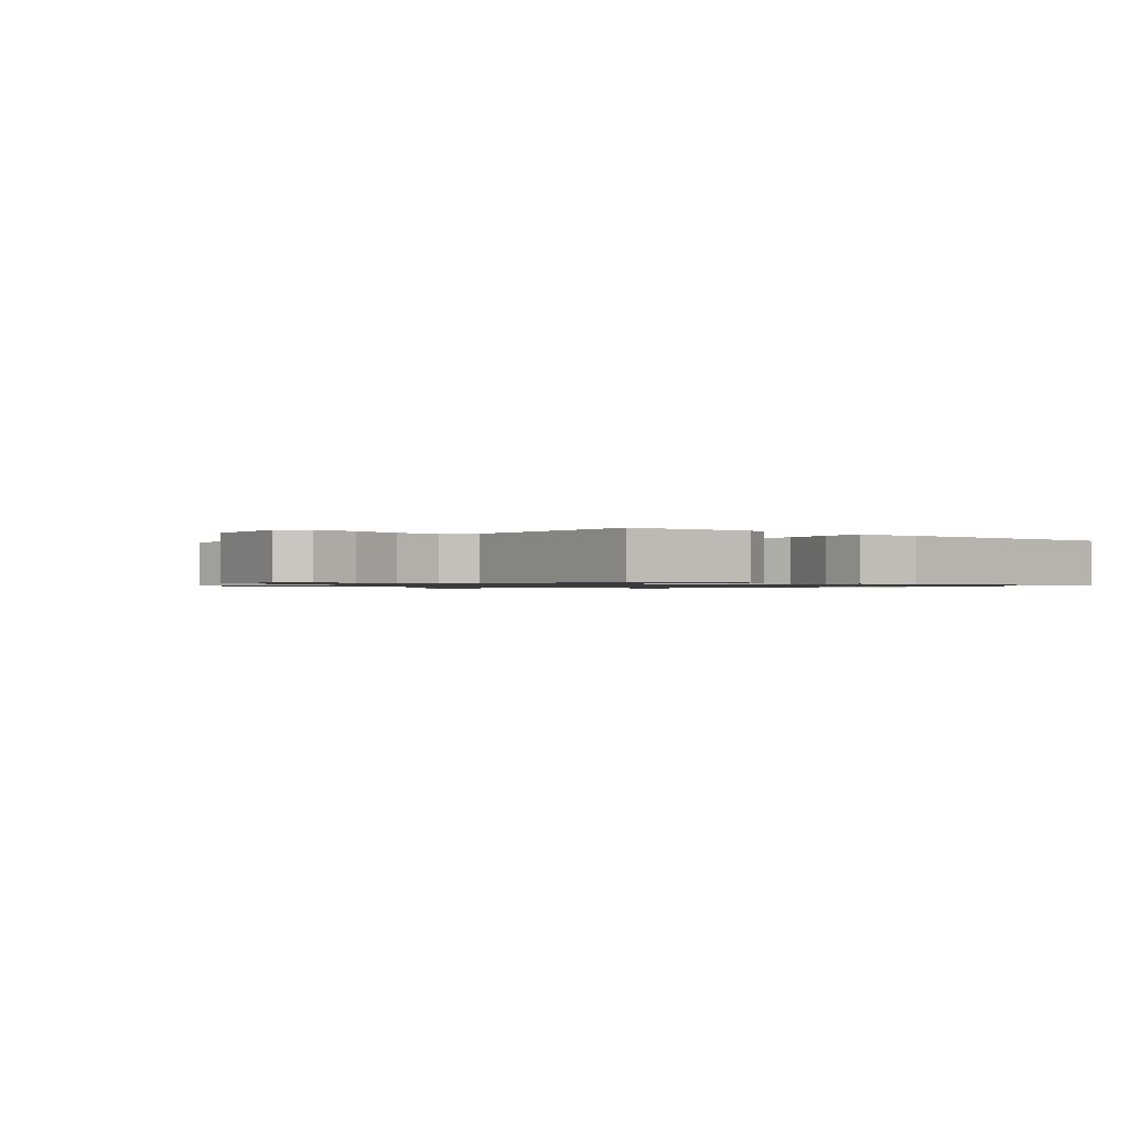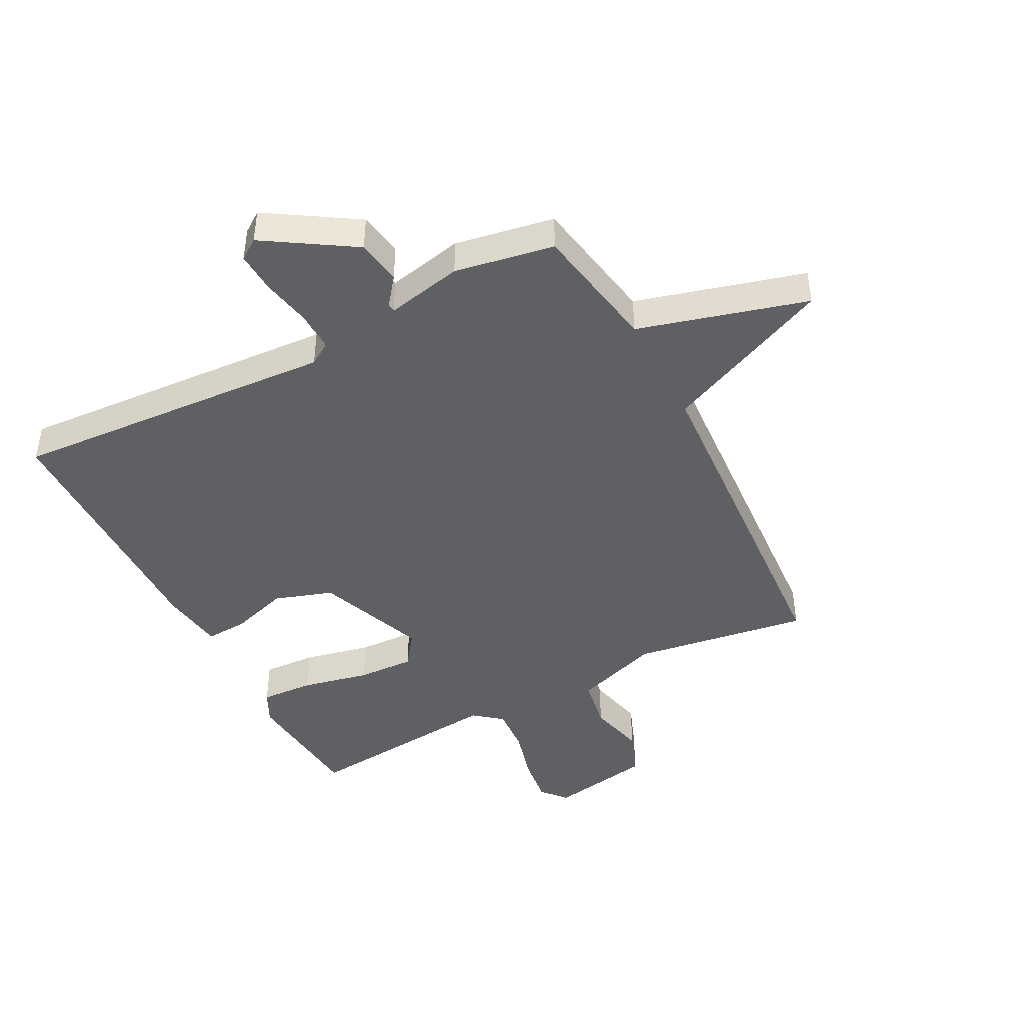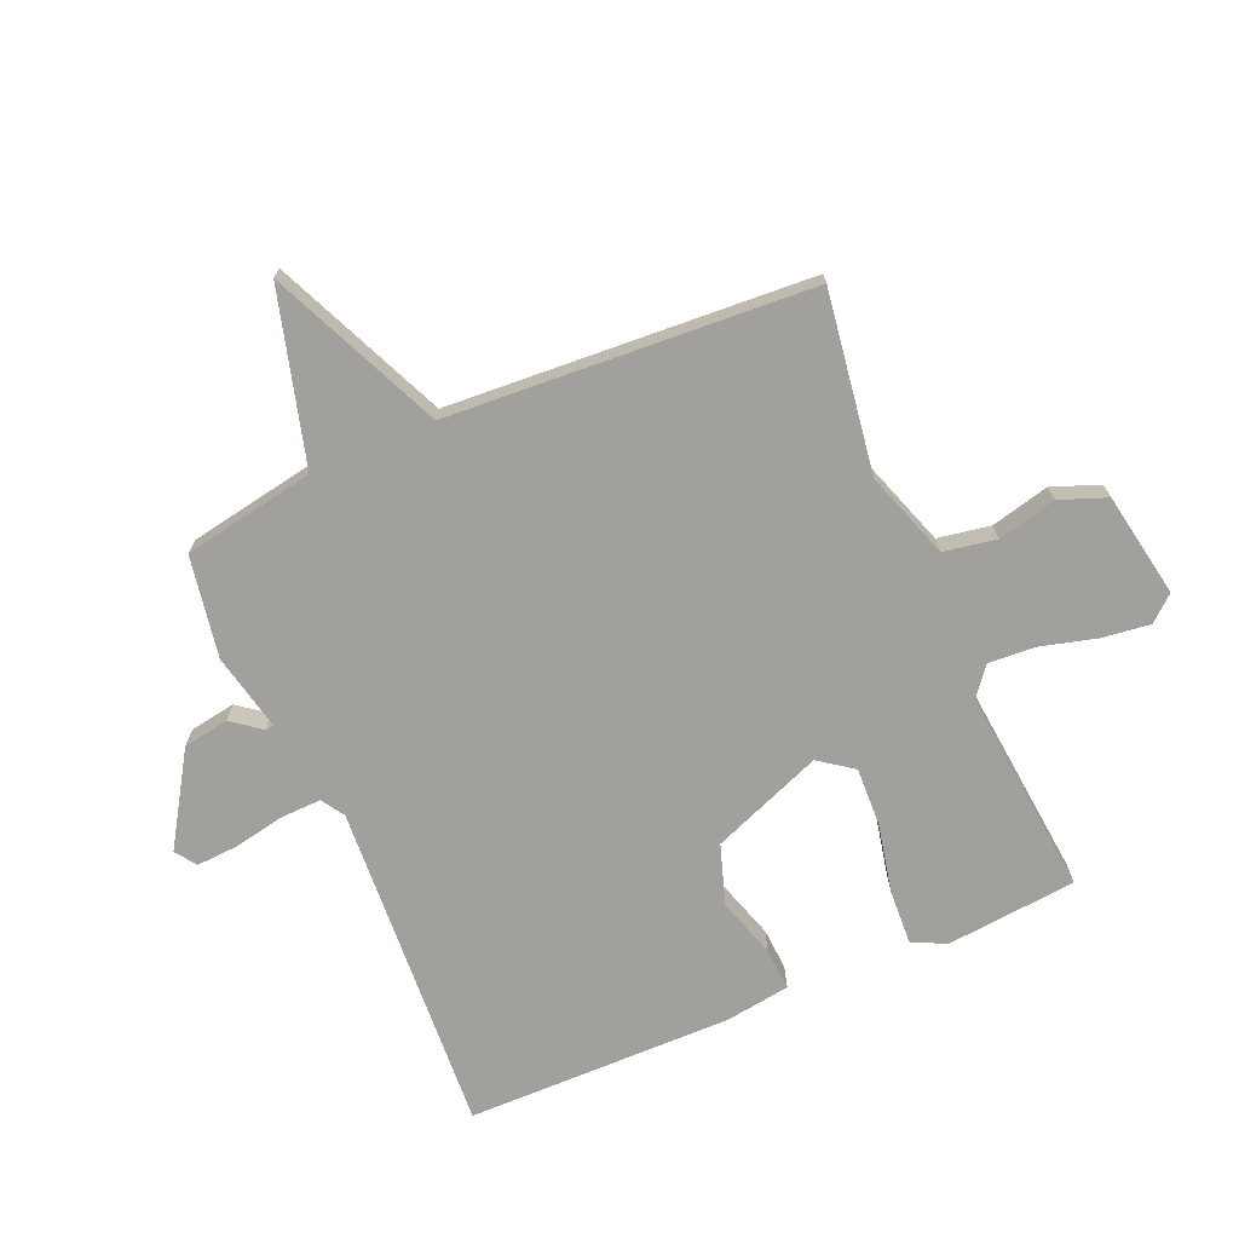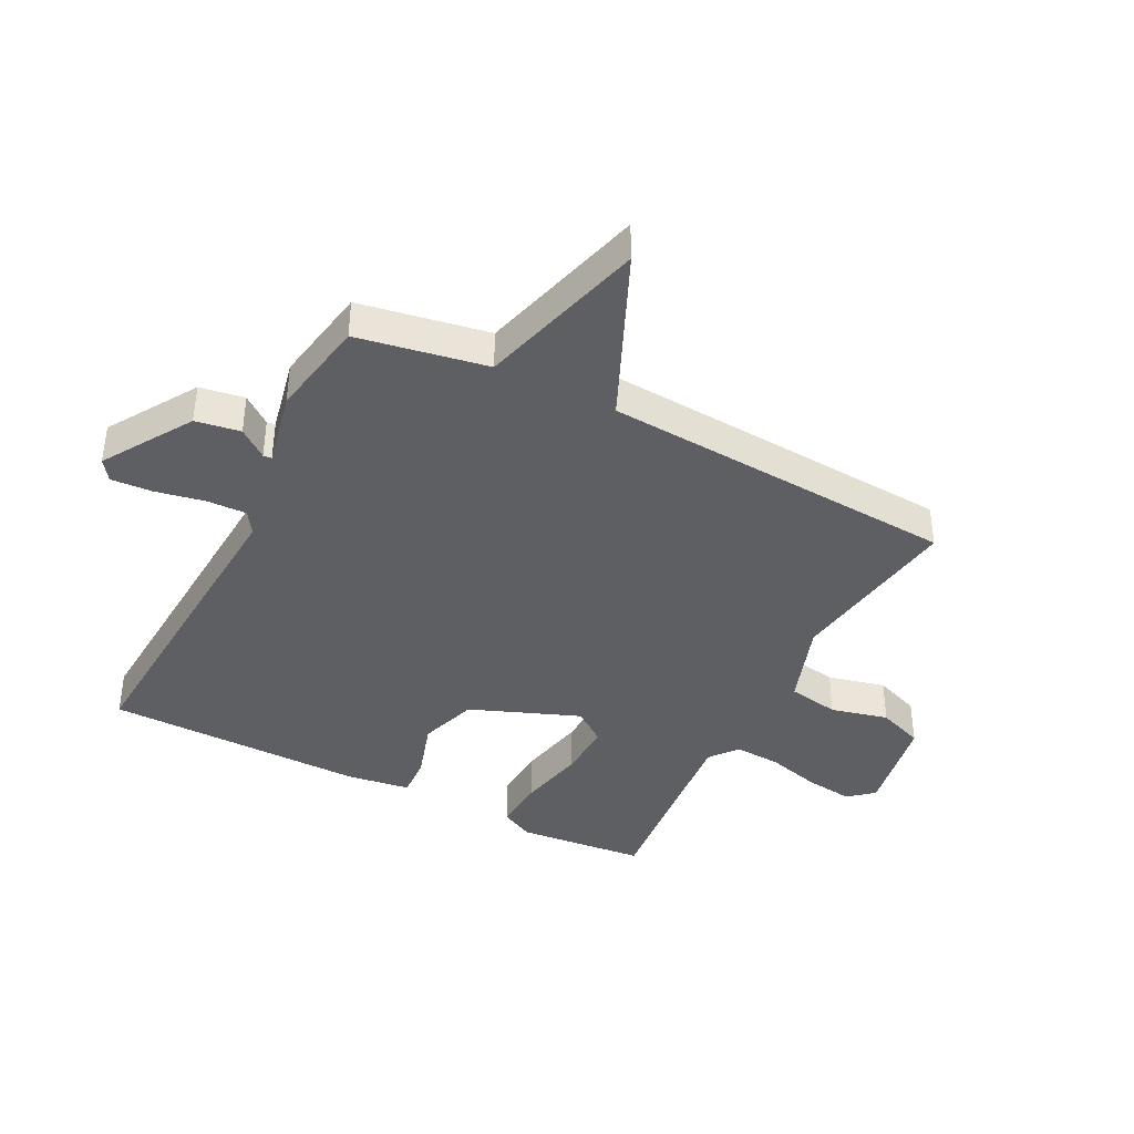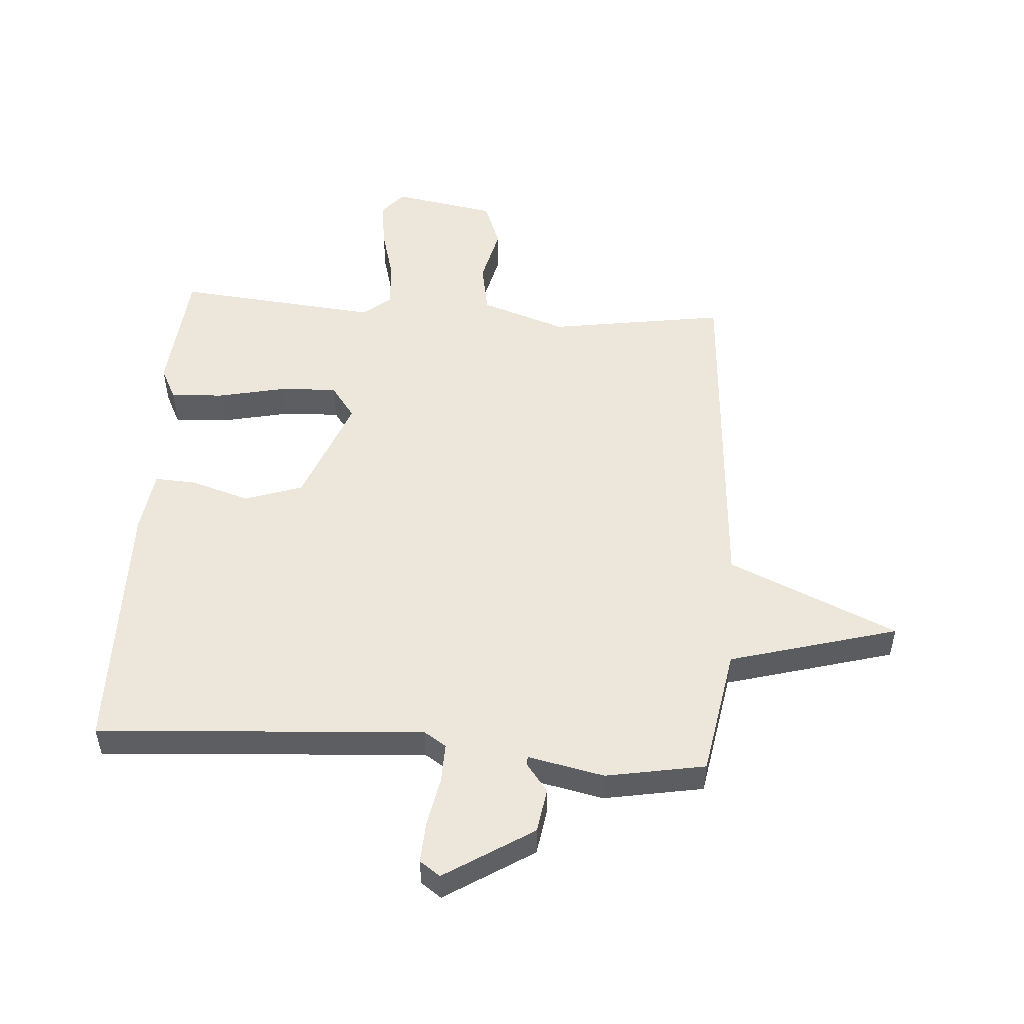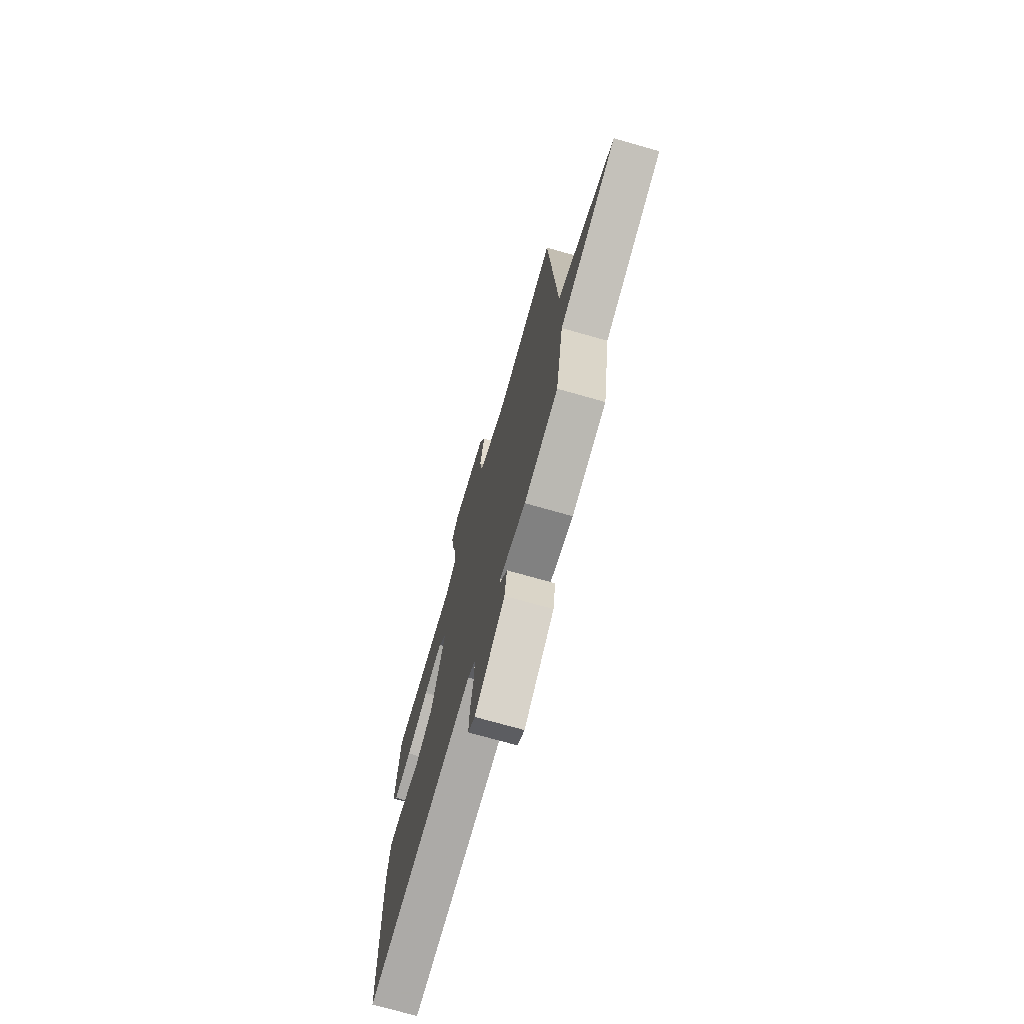
<metadata>
{"format":"obj","ext":"obj","renderer":"f3d","projection":"perspective","resolution":1024,"background":"white","views":[{"elev":-0.9,"azim":48.4,"up":"+Y"},{"elev":-44.3,"azim":-152.5,"up":"+Y"},{"elev":-71.6,"azim":-66.6,"up":"+Y"},{"elev":-40.1,"azim":-117.0,"up":"+Y"},{"elev":51.6,"azim":-176.1,"up":"+Y"},{"elev":-72.4,"azim":-105.9,"up":"+Z"}]}
</metadata>
<code>
v -0.5 0.07 0.5
v -0.209 0.07 0.456
v -0.068 0.07 0.504
v -0.053 0.07 0.589
v -0.076 0.07 0.684
v -0.047 0.07 0.76
v 0.123 0.07 0.79
v 0.158 0.07 0.749
v 0.148 0.07 0.671
v 0.124 0.07 0.582
v 0.119 0.07 0.505
v 0.165 0.07 0.468
v 0.5 0.07 0.5
v 0.52 0.07 0.289
v 0.493 0.07 0.235
v 0.405 0.07 0.24
v 0.293 0.07 0.264
v 0.199 0.07 0.268
v 0.159 0.07 0.213
v 0.229 0.07 0.033
v 0.325 0.07 0.001
v 0.421 0.07 0.031
v 0.49 0.07 0.035
v 0.505 0.07 -0.07
v 0.5 0.07 -0.5
v -0.038 0.07 -0.466
v -0.075 0.07 -0.49
v -0.073 0.07 -0.556
v -0.057 0.07 -0.637
v -0.053 0.07 -0.705
v -0.087 0.07 -0.729
v -0.233 0.07 -0.637
v -0.245 0.07 -0.563
v -0.209 0.07 -0.516
v -0.21 0.07 -0.502
v -0.336 0.07 -0.529
v -0.5 0.07 -0.5
v -0.538 0.07 -0.287
v -0.816 0.07 -0.21
v -0.538 0.07 -0.087
v -0.5 0 0.5
v -0.209 0 0.456
v -0.068 0 0.504
v -0.053 0 0.589
v -0.076 0 0.684
v -0.047 0 0.76
v 0.123 0 0.79
v 0.158 0 0.749
v 0.148 0 0.671
v 0.124 0 0.582
v 0.119 0 0.505
v 0.165 0 0.468
v 0.5 0 0.5
v 0.52 0 0.289
v 0.493 0 0.235
v 0.405 0 0.24
v 0.293 0 0.264
v 0.199 0 0.268
v 0.159 0 0.213
v 0.229 0 0.033
v 0.325 0 0.001
v 0.421 0 0.031
v 0.49 0 0.035
v 0.505 0 -0.07
v 0.5 0 -0.5
v -0.038 0 -0.466
v -0.075 0 -0.49
v -0.073 0 -0.556
v -0.057 0 -0.637
v -0.053 0 -0.705
v -0.087 0 -0.729
v -0.233 0 -0.637
v -0.245 0 -0.563
v -0.209 0 -0.516
v -0.21 0 -0.502
v -0.336 0 -0.529
v -0.5 0 -0.5
v -0.538 0 -0.287
v -0.816 0 -0.21
v -0.538 0 -0.087
f 38 39 40
f 40 1 2
f 38 40 2
f 37 38 2
f 36 37 2
f 35 36 2
f 34 35 2 3
f 32 33 34
f 31 32 34
f 30 31 34
f 29 30 34
f 28 29 34
f 27 28 34
f 34 3 4
f 27 34 4
f 26 27 4
f 24 25 26
f 23 24 26
f 22 23 26
f 21 22 26
f 20 21 26
f 19 20 26 4
f 4 5 6
f 19 4 6
f 18 19 6
f 15 16 17
f 14 15 17
f 13 14 17
f 12 13 17
f 11 12 17 18
f 8 9 10
f 7 8 10
f 6 7 10
f 6 10 11
f 6 11 18
f 80 79 78
f 42 41 80
f 42 80 78
f 42 78 77
f 42 77 76
f 42 76 75
f 43 42 75 74
f 74 73 72
f 74 72 71
f 74 71 70
f 74 70 69
f 74 69 68
f 74 68 67
f 44 43 74
f 44 74 67
f 44 67 66
f 66 65 64
f 66 64 63
f 66 63 62
f 66 62 61
f 66 61 60
f 44 66 60 59
f 46 45 44
f 46 44 59
f 46 59 58
f 57 56 55
f 57 55 54
f 57 54 53
f 57 53 52
f 58 57 52 51
f 50 49 48
f 50 48 47
f 50 47 46
f 51 50 46
f 58 51 46
f 1 41 42 2
f 2 42 43 3
f 3 43 44 4
f 4 44 45 5
f 5 45 46 6
f 6 46 47 7
f 7 47 48 8
f 8 48 49 9
f 9 49 50 10
f 10 50 51 11
f 11 51 52 12
f 12 52 53 13
f 13 53 54 14
f 14 54 55 15
f 15 55 56 16
f 16 56 57 17
f 17 57 58 18
f 18 58 59 19
f 19 59 60 20
f 20 60 61 21
f 21 61 62 22
f 22 62 63 23
f 23 63 64 24
f 24 64 65 25
f 25 65 66 26
f 26 66 67 27
f 27 67 68 28
f 28 68 69 29
f 29 69 70 30
f 30 70 71 31
f 31 71 72 32
f 32 72 73 33
f 33 73 74 34
f 34 74 75 35
f 35 75 76 36
f 36 76 77 37
f 37 77 78 38
f 38 78 79 39
f 39 79 80 40
f 40 80 41 1

</code>
